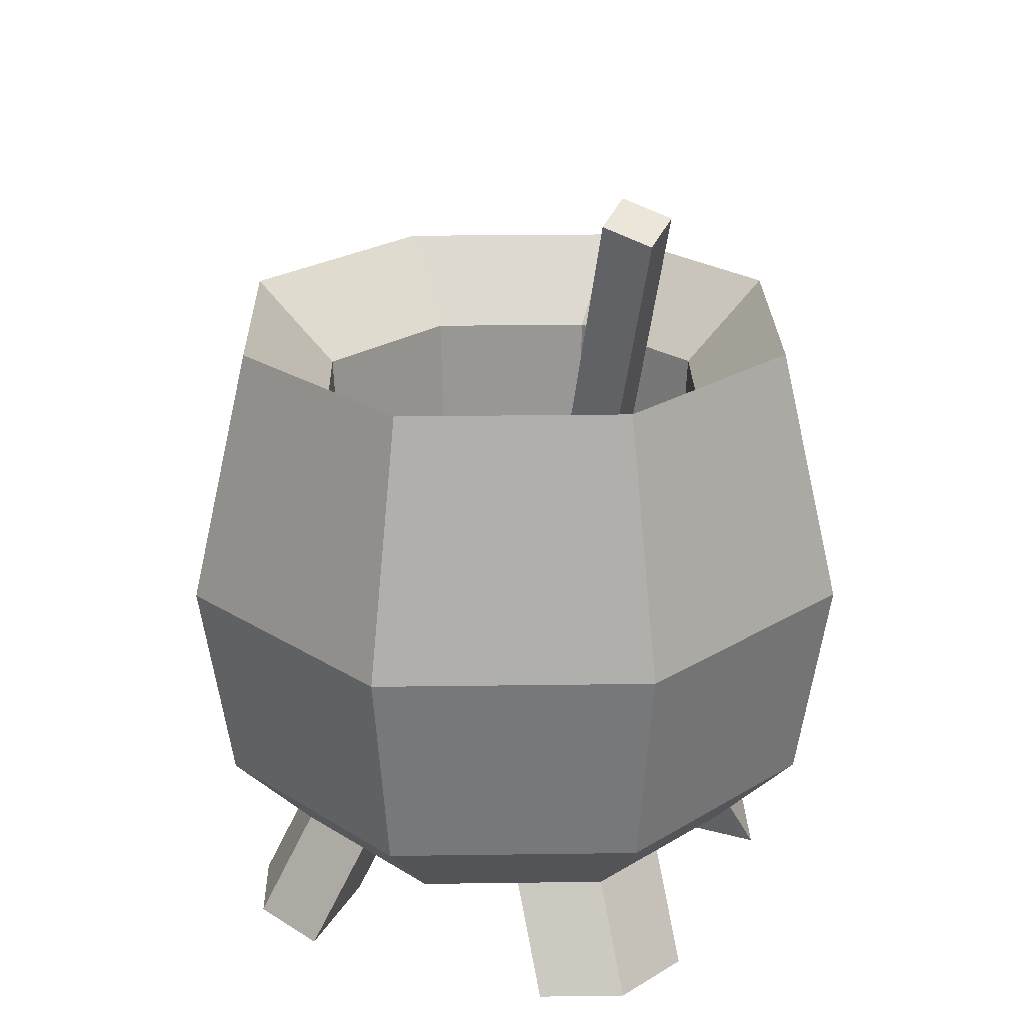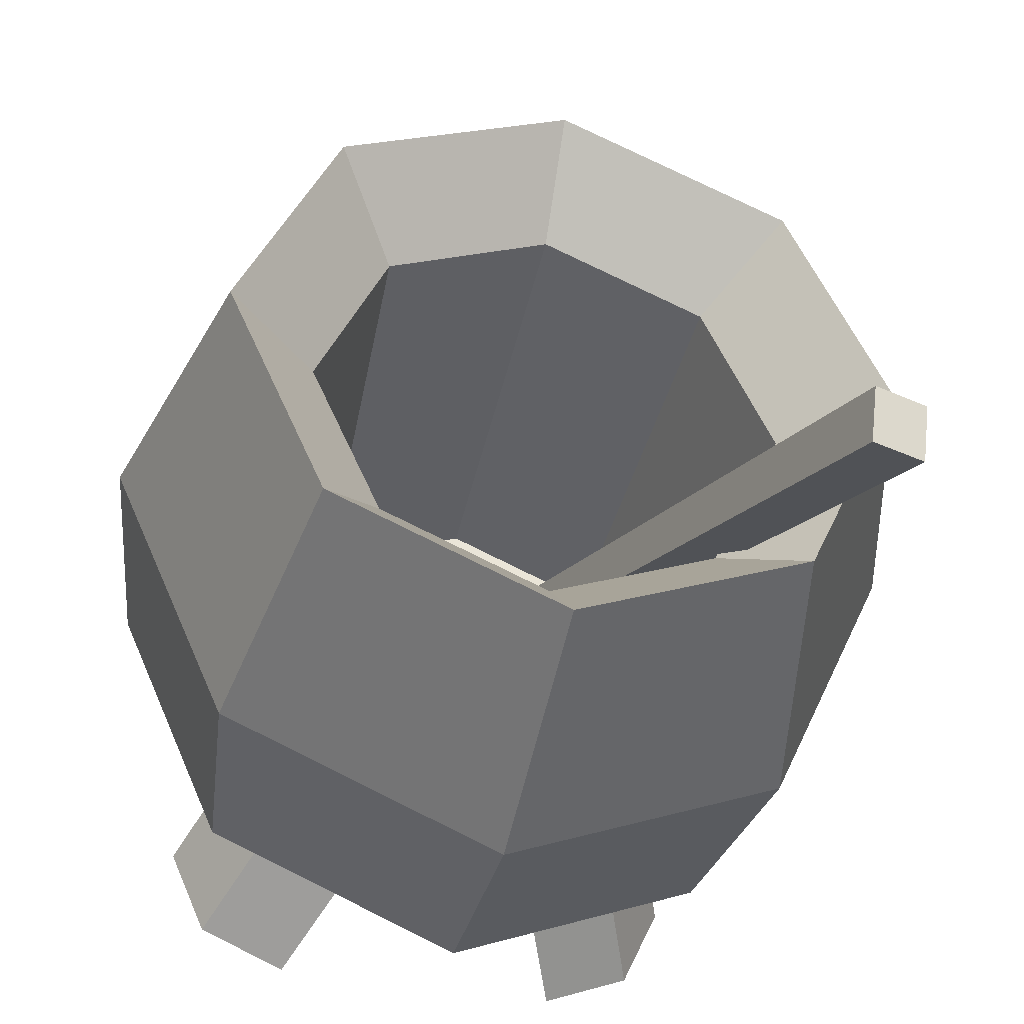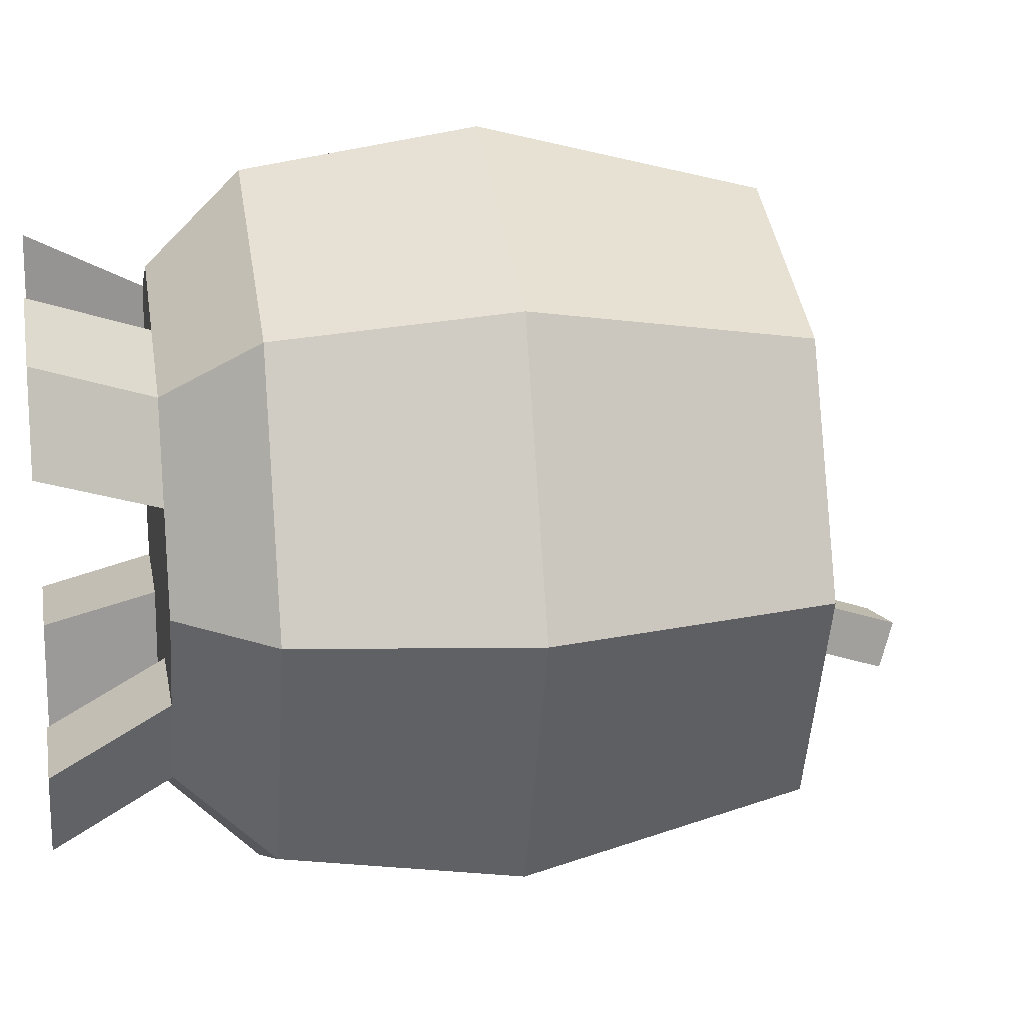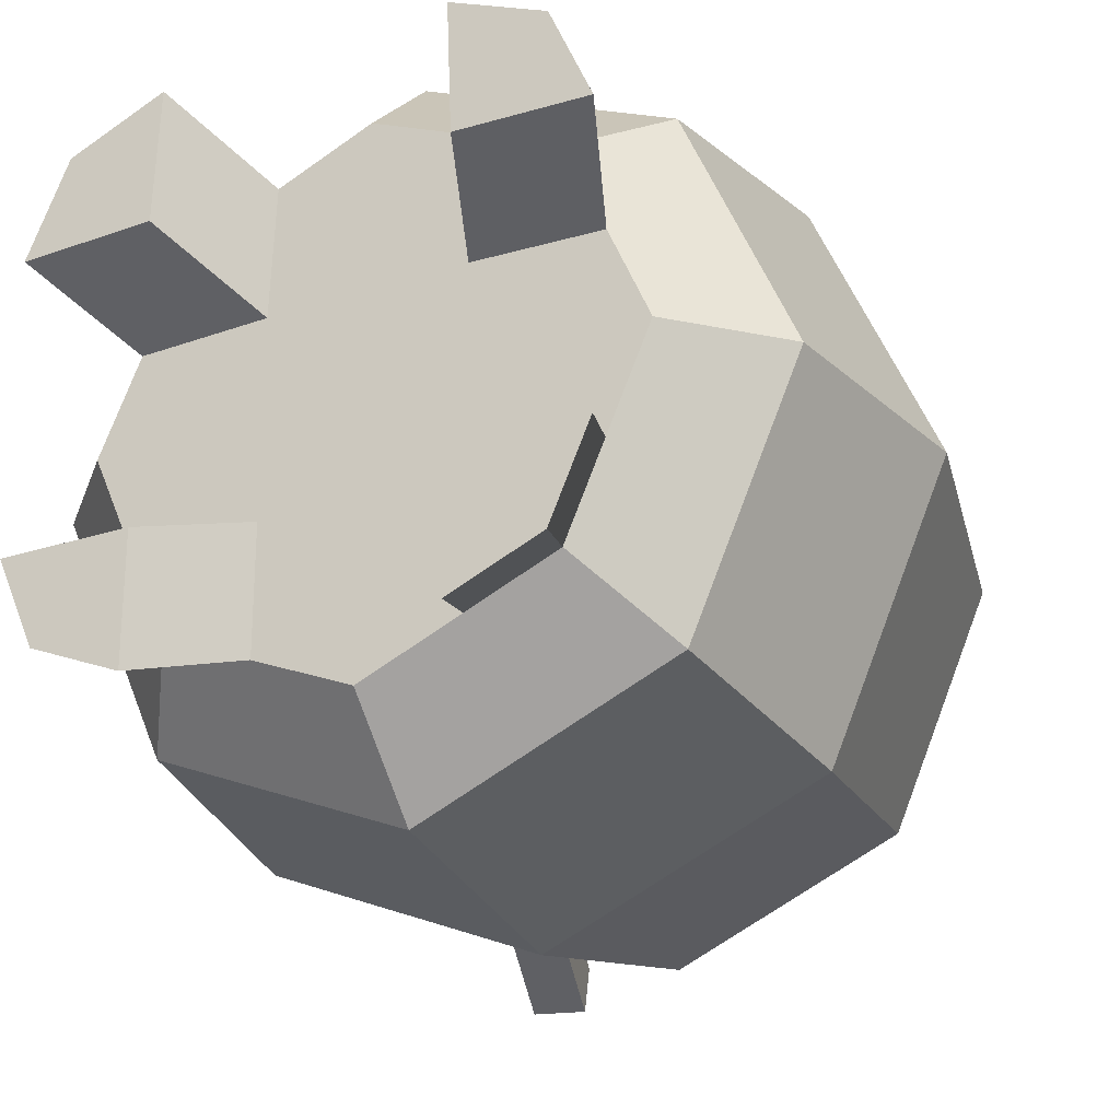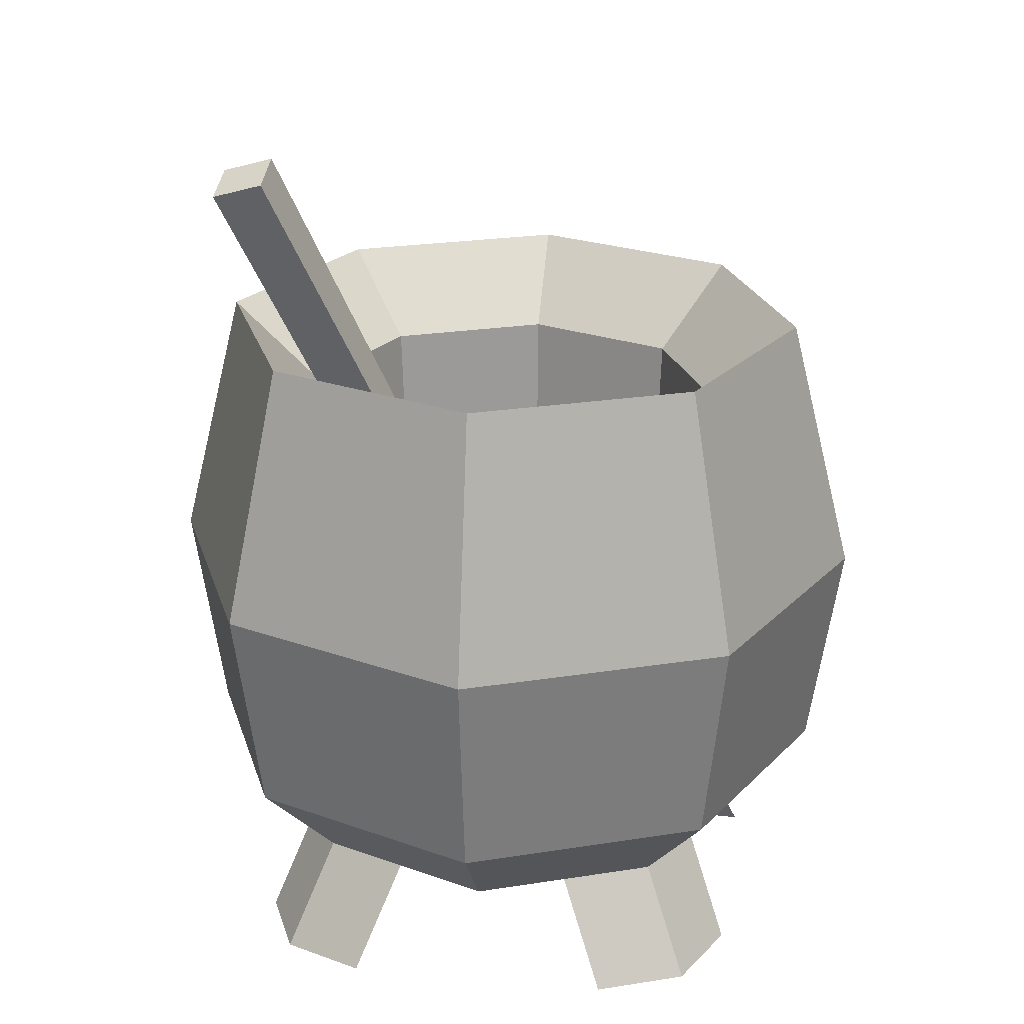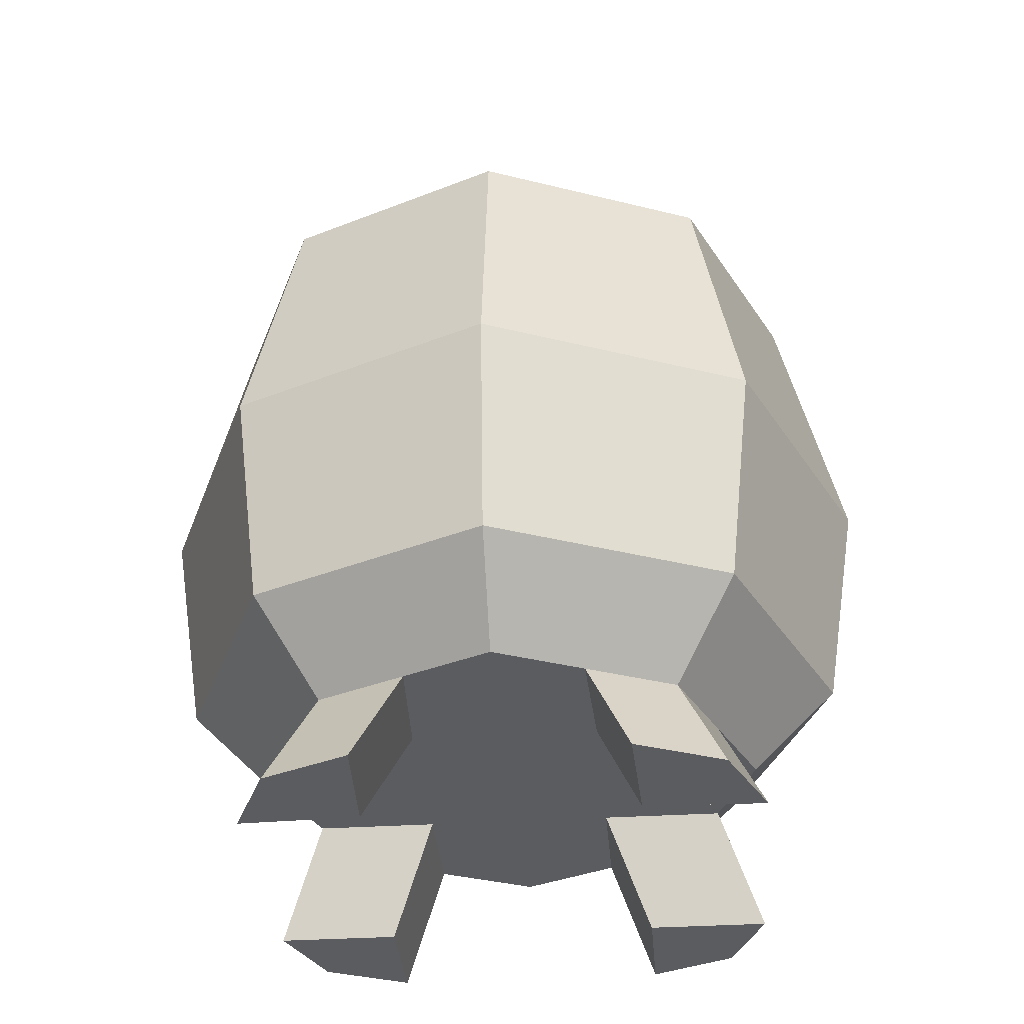
<metadata>
{"format":"obj","ext":"obj","renderer":"f3d","projection":"perspective","resolution":1024,"background":"white","views":[{"elev":24.7,"azim":-157.9,"up":"+Y"},{"elev":-41.2,"azim":167.3,"up":"+Z"},{"elev":17.6,"azim":80.3,"up":"+Z"},{"elev":-26.1,"azim":27.2,"up":"+Z"},{"elev":23.1,"azim":-81.8,"up":"+Y"},{"elev":-35.0,"azim":4.7,"up":"+Y"}]}
</metadata>
<code>
o pitnpc_pot_collision
v -0.1695 0.105 0.1695
v -0.1695 0.105 -0.1695
v 0 0.105 0.2428
v 0 0.105 -0.2428
v -0.2271 0.189 0.2271
v -0.2496 0.399 0.2496
v -0.1316 0.1674 0.1316
v -0.1316 0.1674 -0.1316
v -0.2496 0.399 -0.2496
v -0.2271 0.189 -0.2271
v -0 0.5735 -0.2097
v 0 0.399 -0.3575
v 0 0.189 -0.3253
v 0 0.6542 0.294
v 0 0.399 0.3575
v 0 0.189 0.3253
v -0.2428 0.105 0
v -0.3253 0.189 0
v -0.3575 0.399 0
v -0.294 0.6542 0
v -0.2061 0.105 0.08475
v -0.08475 0.105 0.2061
v -0.08959 0.105 0.08856
v -0.2481 0 0.1267
v -0.2115 0 0.2115
v -0.1267 0 0.2481
v -0.1316 0 0.1306
v -0.08959 0.105 -0.08959
v -0.204 0.105 -0.08959
v -0.08959 0.105 -0.204
v -0.1316 0 -0.246
v -0.2115 0 -0.2115
v -0.1316 0 -0.1316
v -0.246 0 -0.1316
v 0.1695 0.105 0.1695
v 0.1695 0.105 -0.1695
v 0.2271 0.189 0.2271
v 0.2496 0.399 0.2496
v 0.1464 0.5735 0.1464
v 0.1464 0.5735 -0.1464
v 0.2496 0.399 -0.2496
v 0.2271 0.189 -0.2271
v 0.2428 0.105 0
v 0.3253 0.189 0
v 0.3575 0.399 0
v 0.2097 0.5735 0
v 0.2061 0.105 0.08475
v 0.08475 0.105 0.2061
v 0.08959 0.105 0.08856
v 0.2481 0 0.1267
v 0.2115 0 0.2115
v 0.1267 0 0.2481
v 0.1316 0 0.1306
v 0.08959 0.105 -0.08959
v 0.204 0.105 -0.08959
v 0.08959 0.105 -0.204
v 0.1316 0 -0.246
v 0.2115 0 -0.2115
v 0.1316 0 -0.1316
v 0.246 0 -0.1316
v -0.09063 0.3194 -0.03955
v -0.0927 0.3194 0.007069
v -0.04396 0.3194 -0.03984
v -0.04603 0.3194 0.006783
v -0.2346 0.8346 -0.2485
v -0.2367 0.8479 -0.2019
v -0.1879 0.8479 -0.2488
v -0.19 0.8613 -0.2022
v -0.2123 0.8479 -0.2254
v -0 0.5735 0.2097
v -0.2052 0.6542 0.2052
v -0.2052 0.6542 -0.2052
v 0 0.6542 -0.294
v -0.2097 0.5735 0
v 0.2052 0.6542 0.2052
v 0.2052 0.6542 -0.2052
v 0.294 0.6542 0
v -0 0.1674 0.1886
v -0.1464 0.5735 0.1464
v -0.1464 0.5735 -0.1464
v -0 0.1674 -0.1886
v -0.1886 0.1674 0
v 0.1316 0.1674 0.1316
v 0.1316 0.1674 -0.1316
v 0.1886 0.1674 0
f 15 14 71 6
f 9 72 73 12
f 19 20 72 9
f 6 71 20 19
f 30 28 33 31
f 21 23 27 24
f 1 21 24 25
f 24 27 25
f 25 27 26
f 23 22 26 27
f 22 1 25 26
f 2 30 31 32
f 32 31 33
f 33 34 32
f 29 2 32 34
f 28 29 34 33
f 15 38 75 14
f 41 12 73 76
f 45 41 76 77
f 38 45 77 75
f 56 57 59 54
f 47 50 53 49
f 35 51 50 47
f 50 51 53
f 51 52 53
f 49 53 52 48
f 48 52 51 35
f 36 58 57 56
f 58 59 57
f 59 58 60
f 55 60 58 36
f 54 59 60 55
f 10 9 12 13
f 69 68 67
f 66 68 69
f 66 69 65
f 65 69 67
f 63 67 68 64
f 61 65 67 63
f 62 66 65 61
f 64 68 66 62
f 41 42 13 12
f 16 37 38 15
f 2 10 13 4
f 44 42 41 45
f 38 37 44 45
f 2 18 10
f 44 36 42
f 17 1 18
f 1 5 18
f 36 4 13 42
f 2 17 18
f 82 7 78
f 82 78 83
f 82 83 85
f 82 85 84
f 82 84 81
f 82 81 8
f 6 19 18 5
f 43 36 44
f 37 35 44
f 35 43 44
f 36 43 35
f 36 35 3
f 36 3 1
f 36 1 17
f 36 17 2
f 36 2 4
f 1 16 5
f 18 19 9 10
f 16 15 6 5
f 16 35 37
f 3 16 1
f 3 35 16
f 70 79 71 14
f 80 11 73 72
f 74 80 72 20
f 79 74 20 71
f 39 70 14 75
f 11 40 76 73
f 40 46 77 76
f 46 39 75 77
f 78 7 79 70
f 8 81 11 80
f 82 8 80 74
f 7 82 74 79
f 83 78 70 39
f 81 84 40 11
f 84 85 46 40
f 85 83 39 46

</code>
